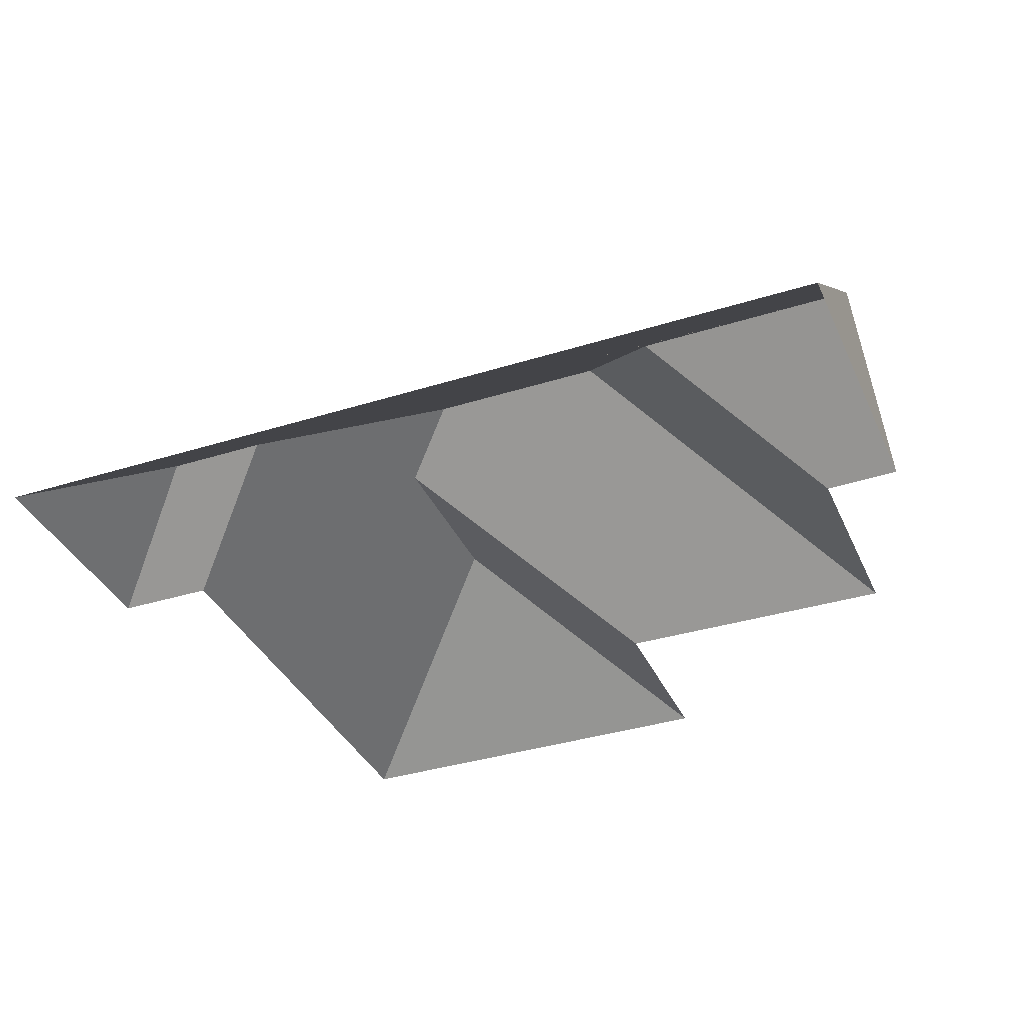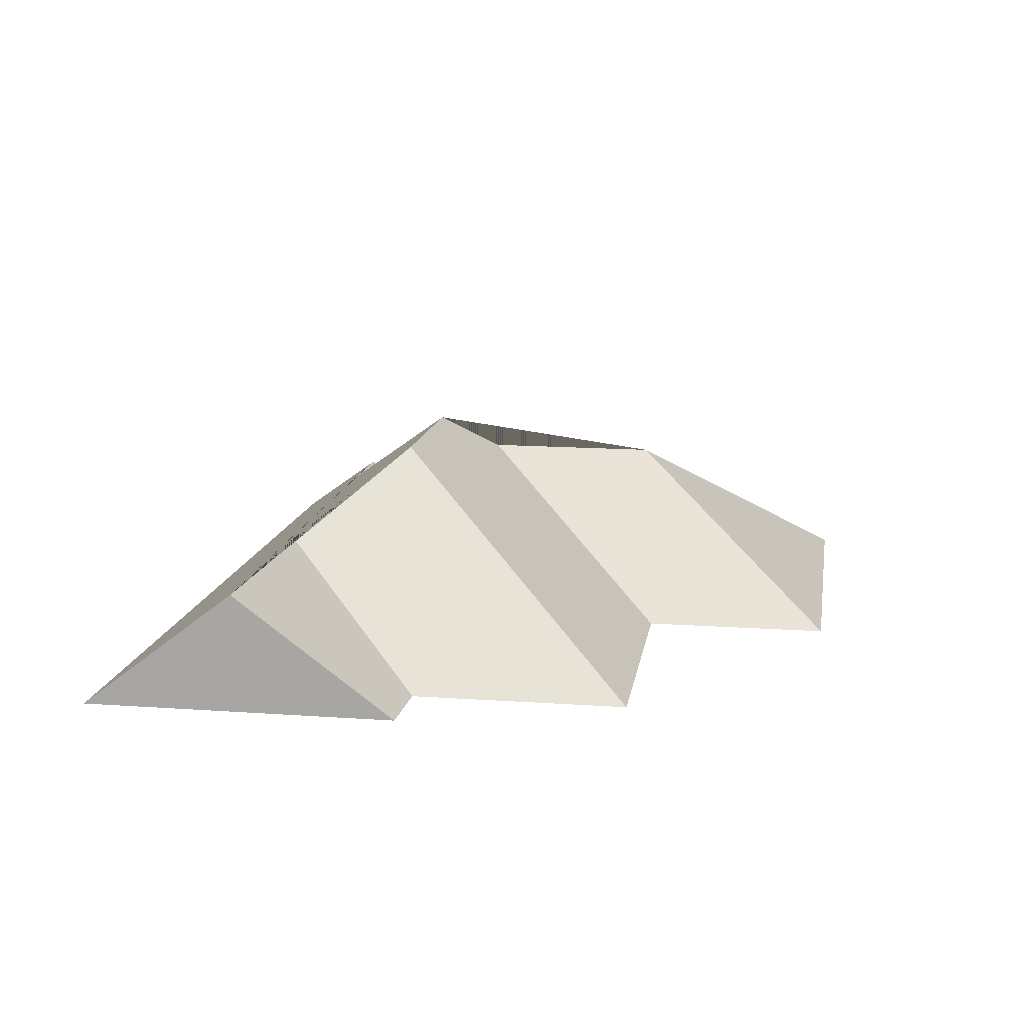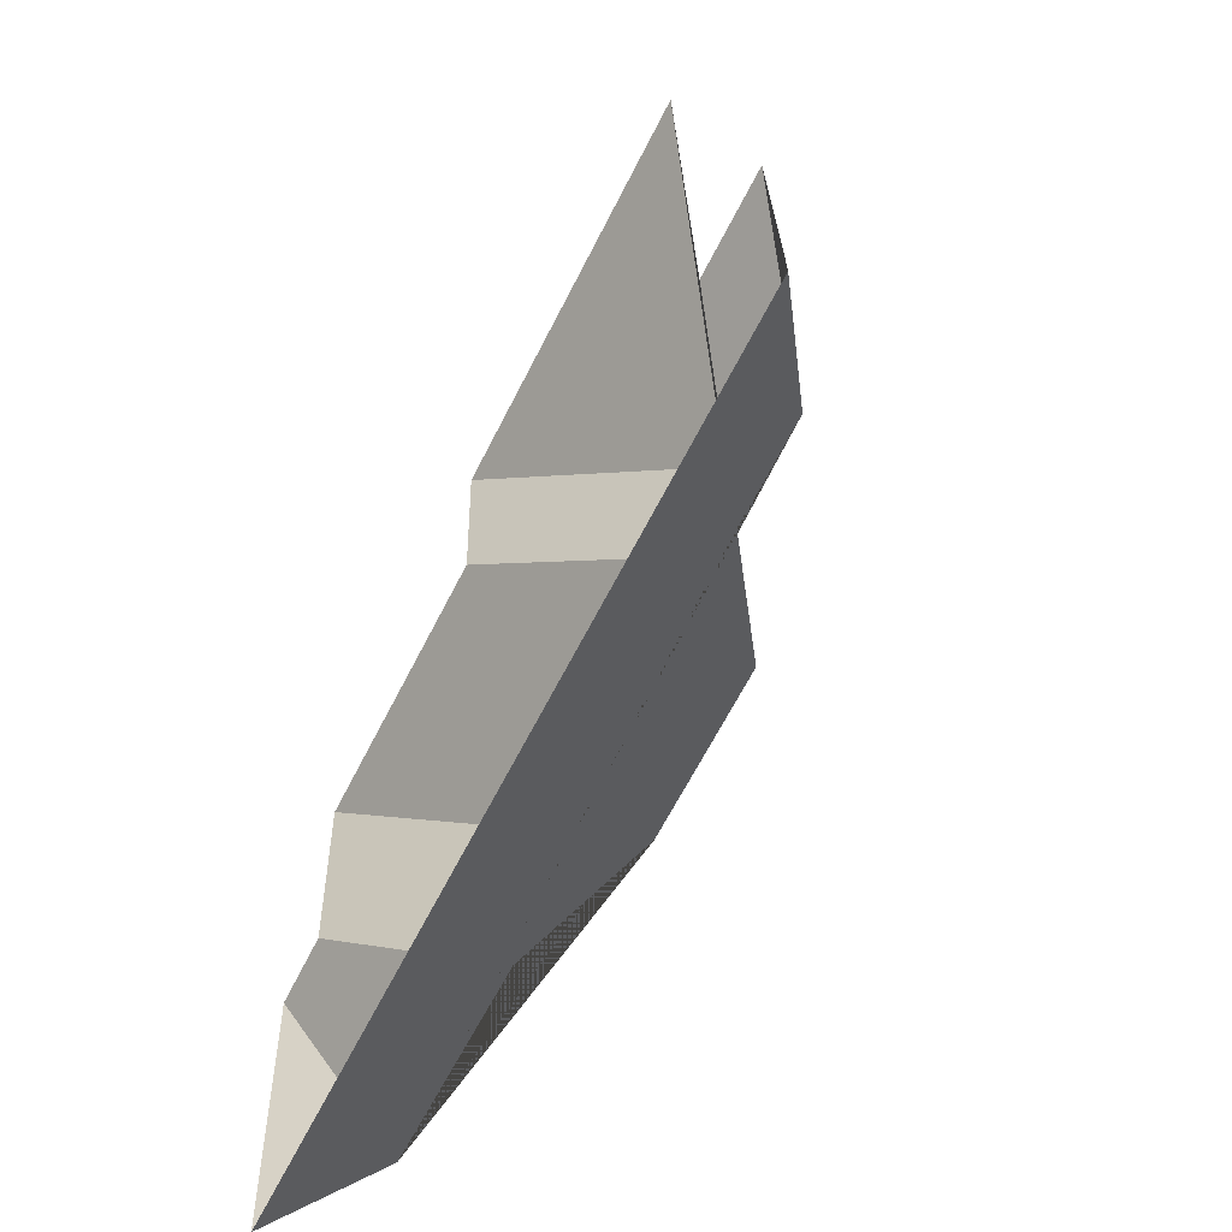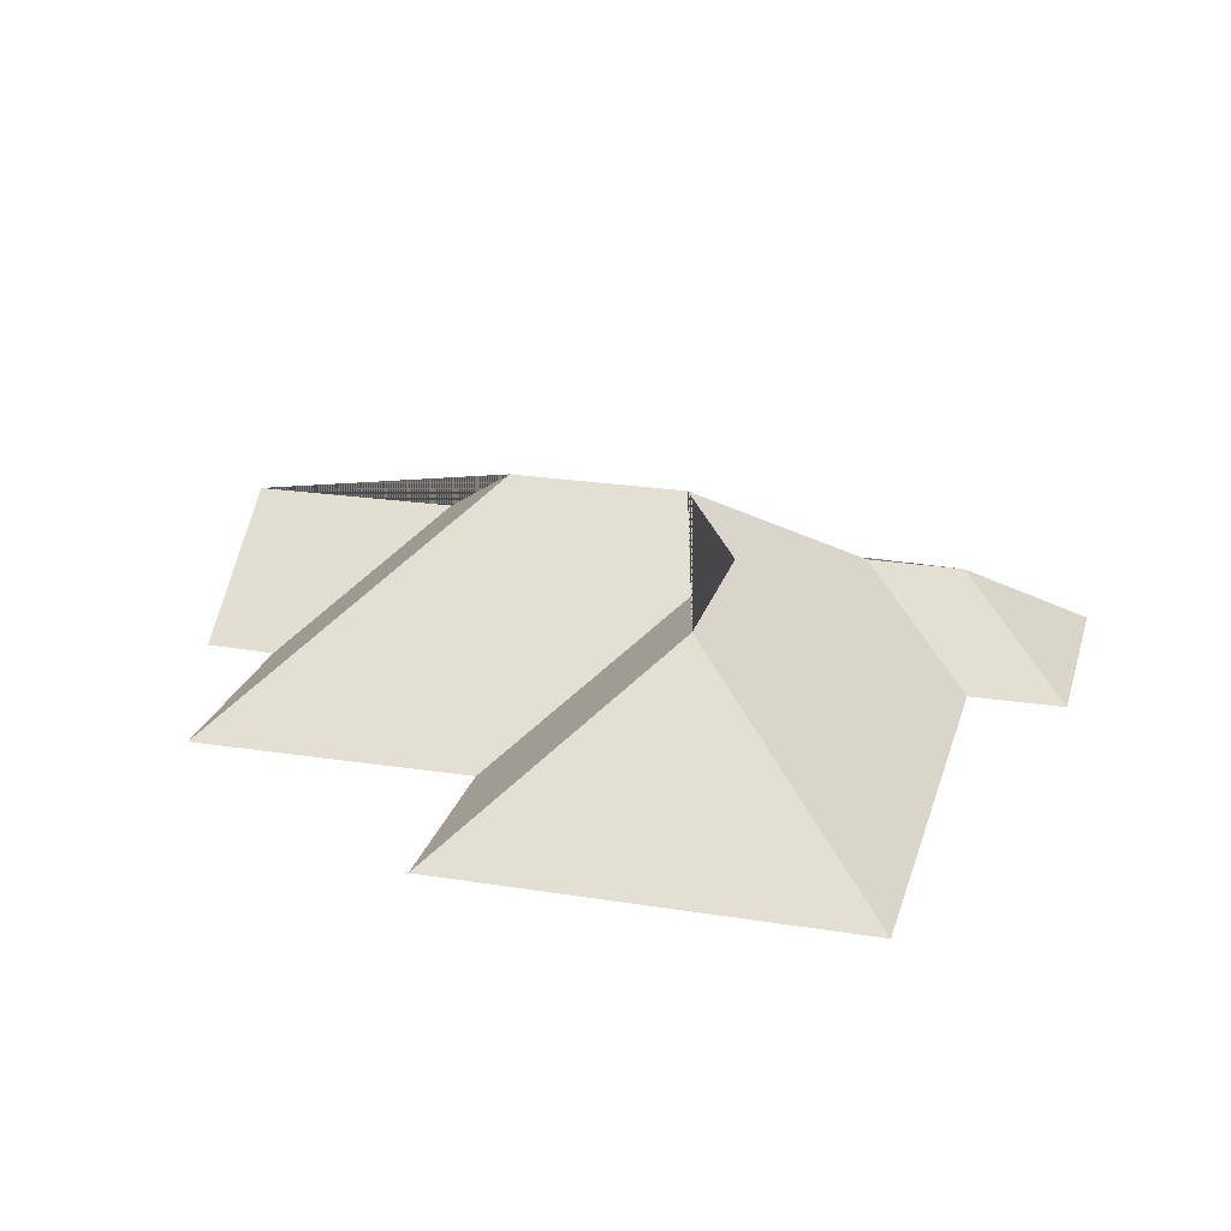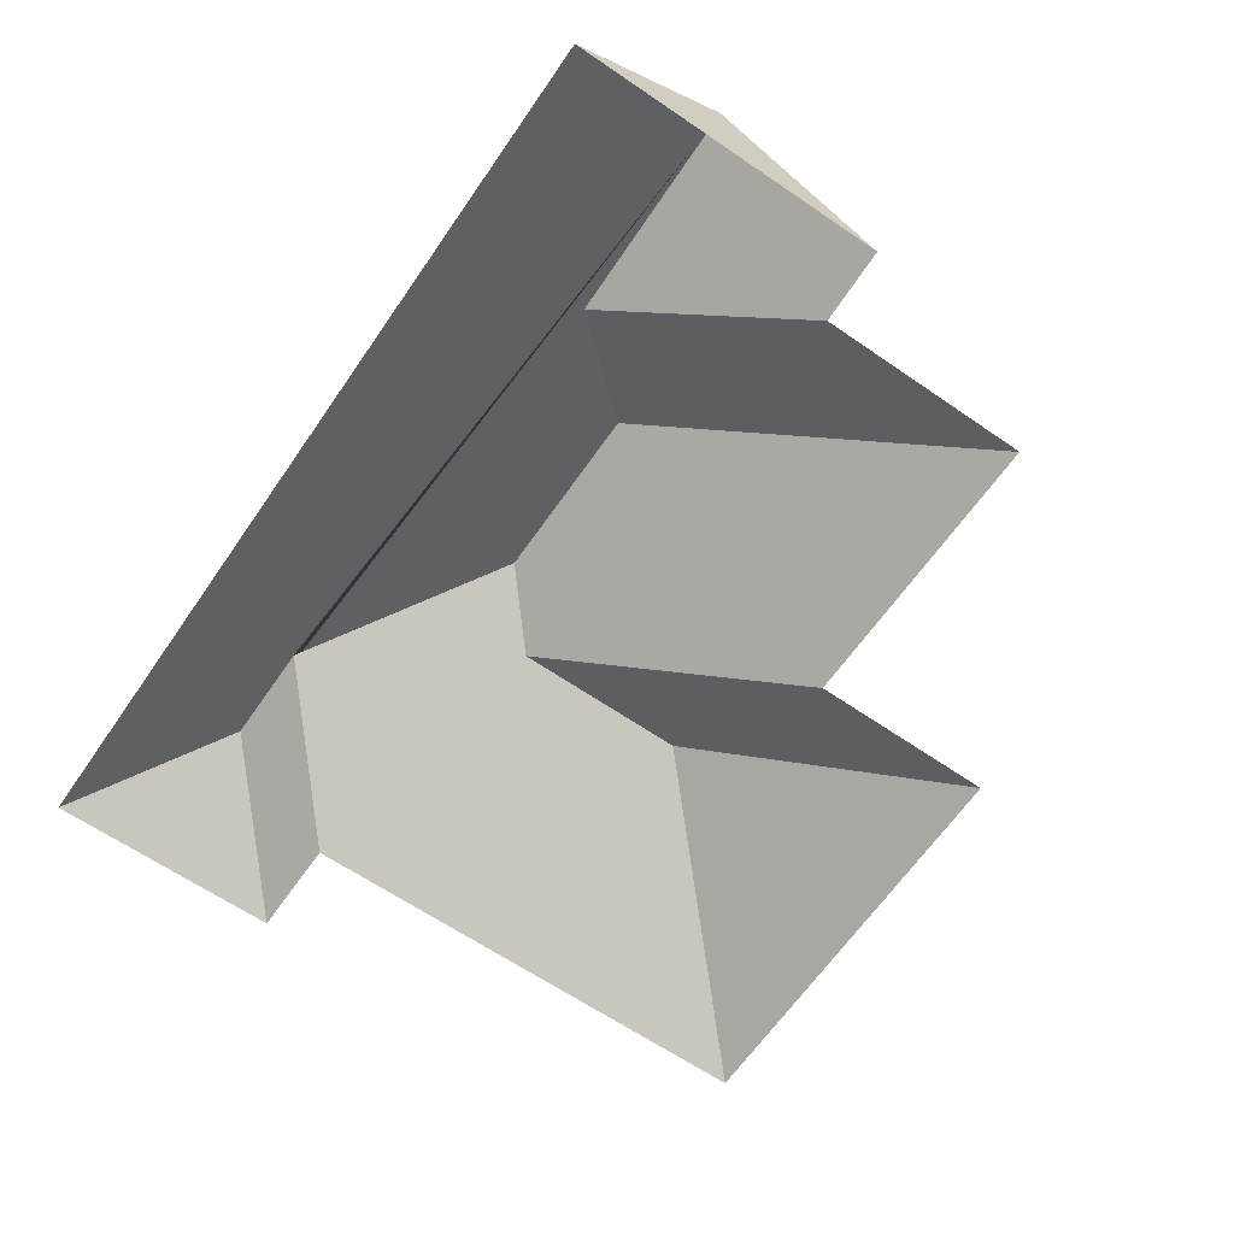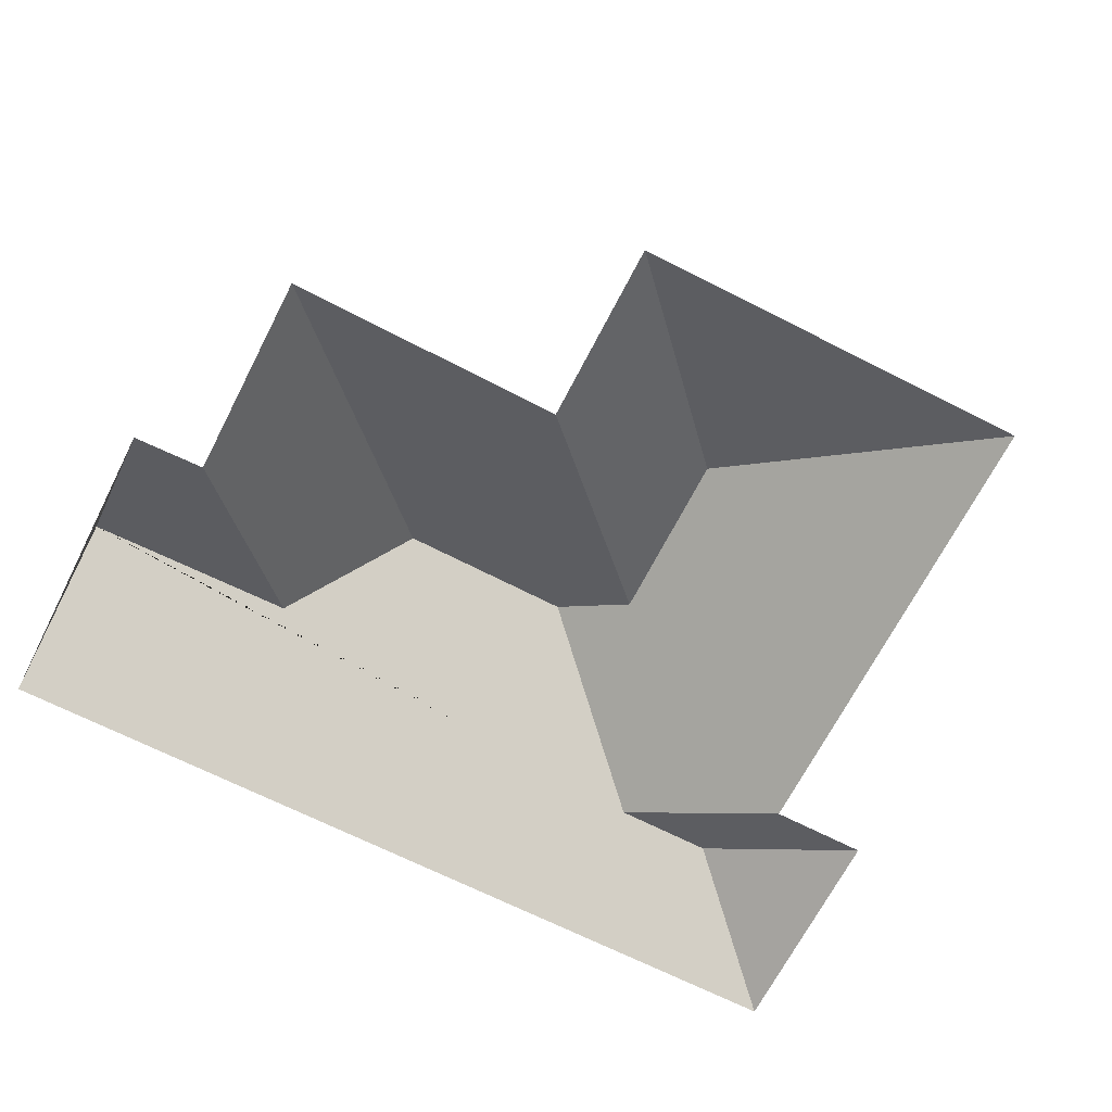
<metadata>
{"format":"obj","ext":"obj","renderer":"f3d","projection":"perspective","resolution":1024,"background":"white","views":[{"elev":-36.3,"azim":-161.1,"up":"+Y"},{"elev":13.4,"azim":-84.1,"up":"+Y"},{"elev":-60.4,"azim":63.1,"up":"+Z"},{"elev":23.3,"azim":11.7,"up":"+Y"},{"elev":-64.3,"azim":-127.9,"up":"+Y"},{"elev":-67.7,"azim":-30.4,"up":"+Y"}]}
</metadata>
<code>
o CG10_500_045066_0003_roof
v 18.97 115.8 -222.8
v 15.72 75 -167.7
v 22.14 75 -275.8
v 41.28 75 -165.6
v 37.24 75 -91.61
v 94.56 116.6 -217.4
v 127 145 -178.5
v 133.7 75 -21.76
v 137.3 75 -86.75
v 189.9 144.7 -175.1
v 206.3 129.5 -92.19
v 209.9 129.6 -154.4
v 247.4 105.7 -222.4
v 282.3 105.7 -220.4
v 287.9 75 -179.6
v 278 75 -13.17
v 326.7 75 -257.7
v 322 75 -177.7
v 15.72 0 -167.7
v 22.14 0 -275.8
v 326.7 0 -257.7
v 322 0 -177.7
v 287.9 0 -179.6
v 278 0 -13.17
v 133.7 0 -21.76
v 137.3 0 -86.75
v 37.24 0 -91.61
v 41.28 0 -165.6
f 8 16 11
f 11 12 9 8
f 11 16 15 13 10 12
f 15 18 14 13
f 18 17 14
f 5 9 12 10 7
f 5 4 6 7
f 6 1 2 4
f 1 3 17 14 13 10 7 6
f 3 1 2

</code>
